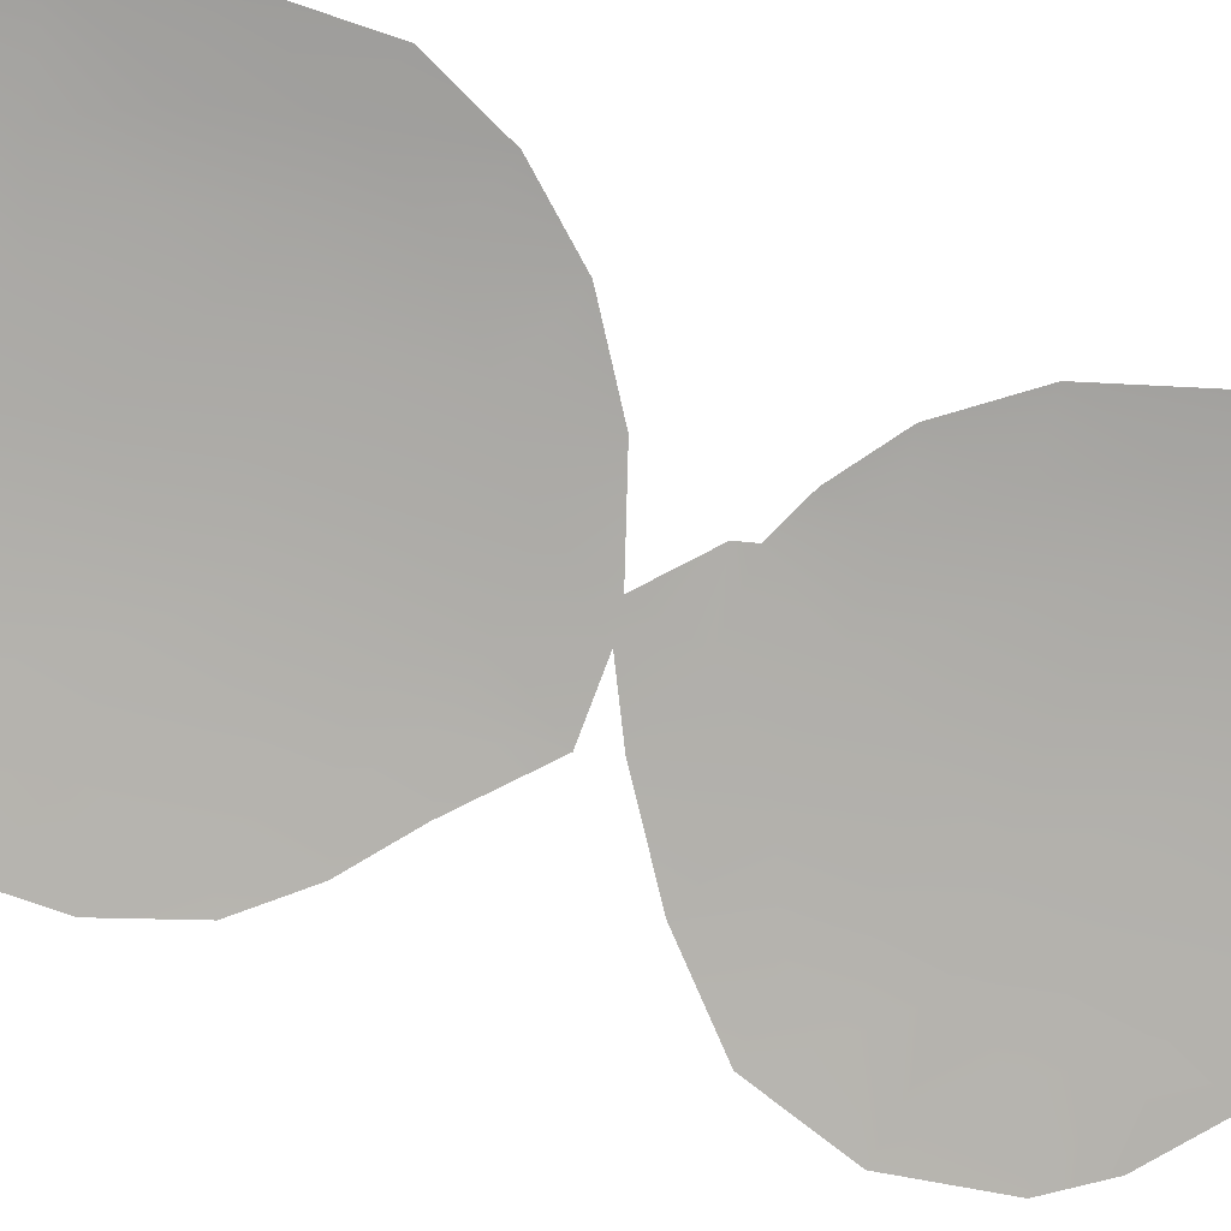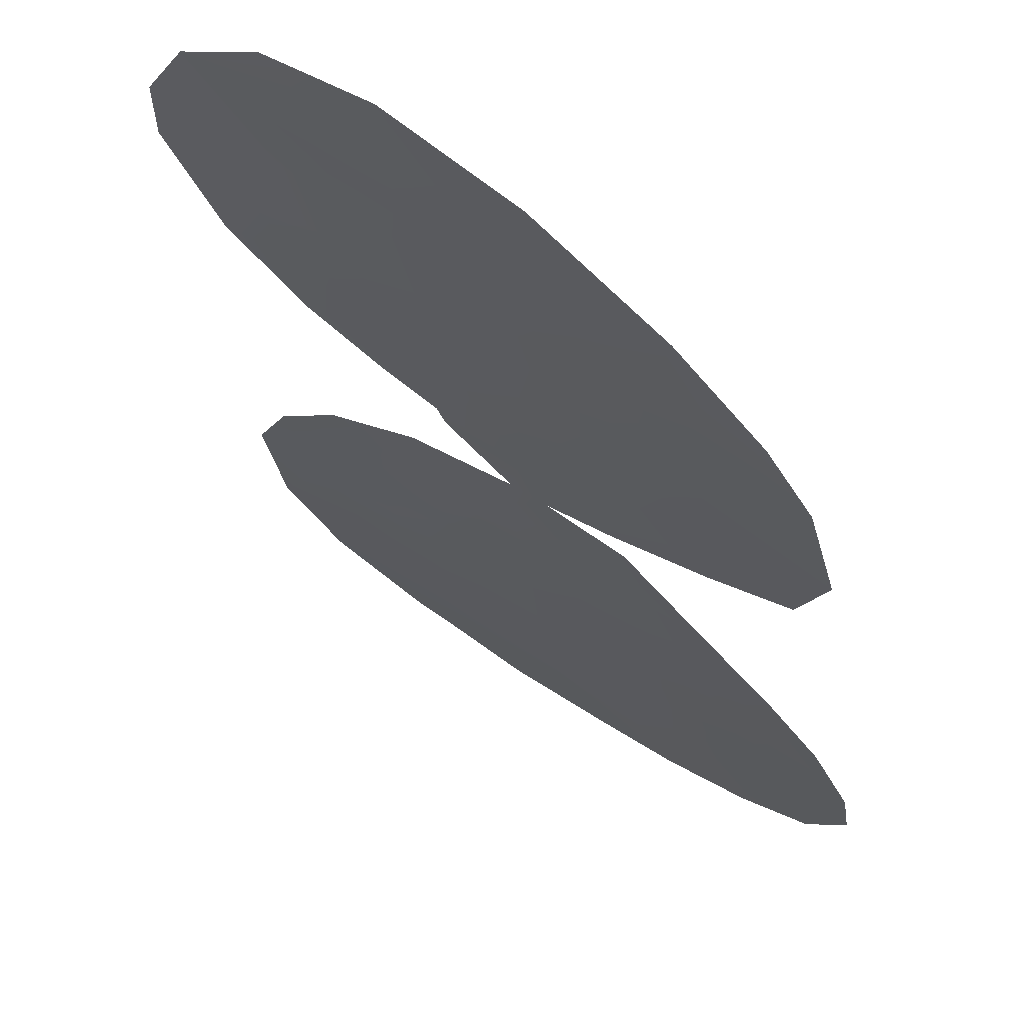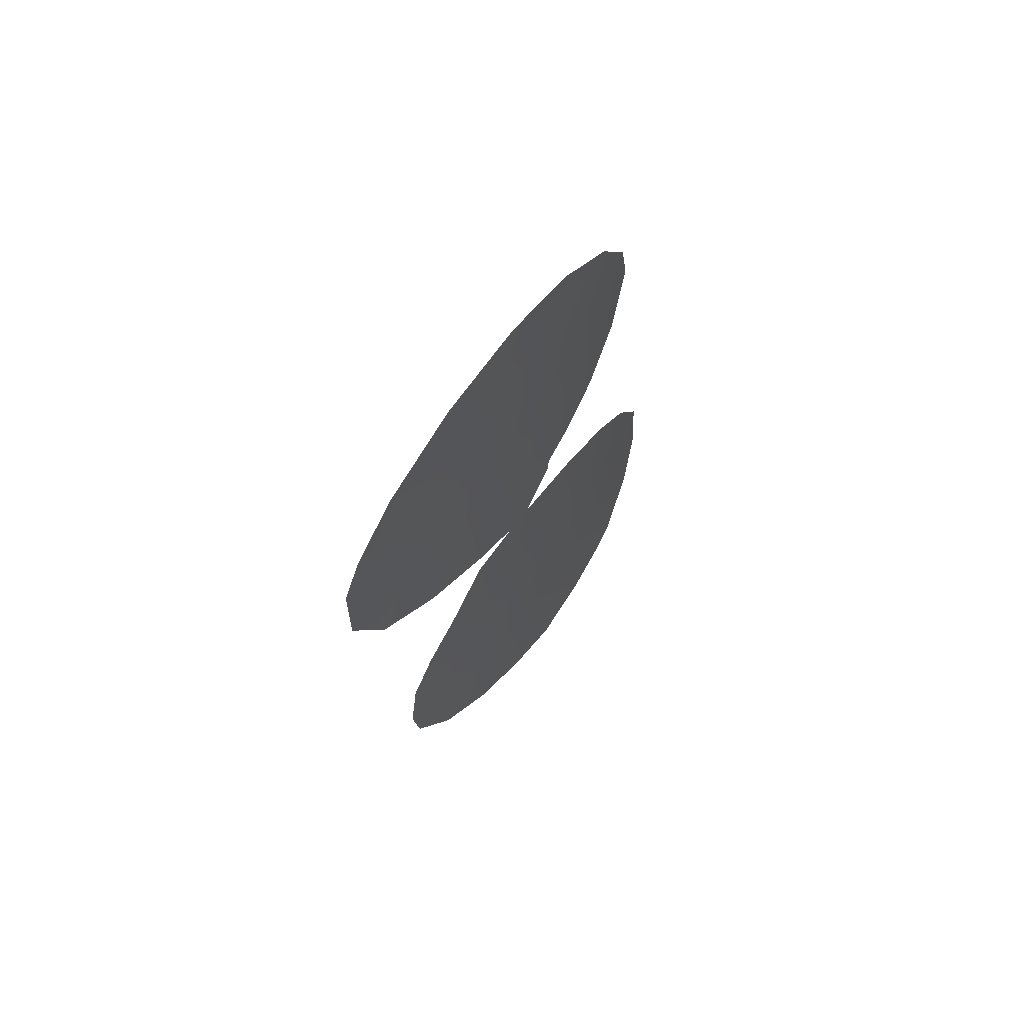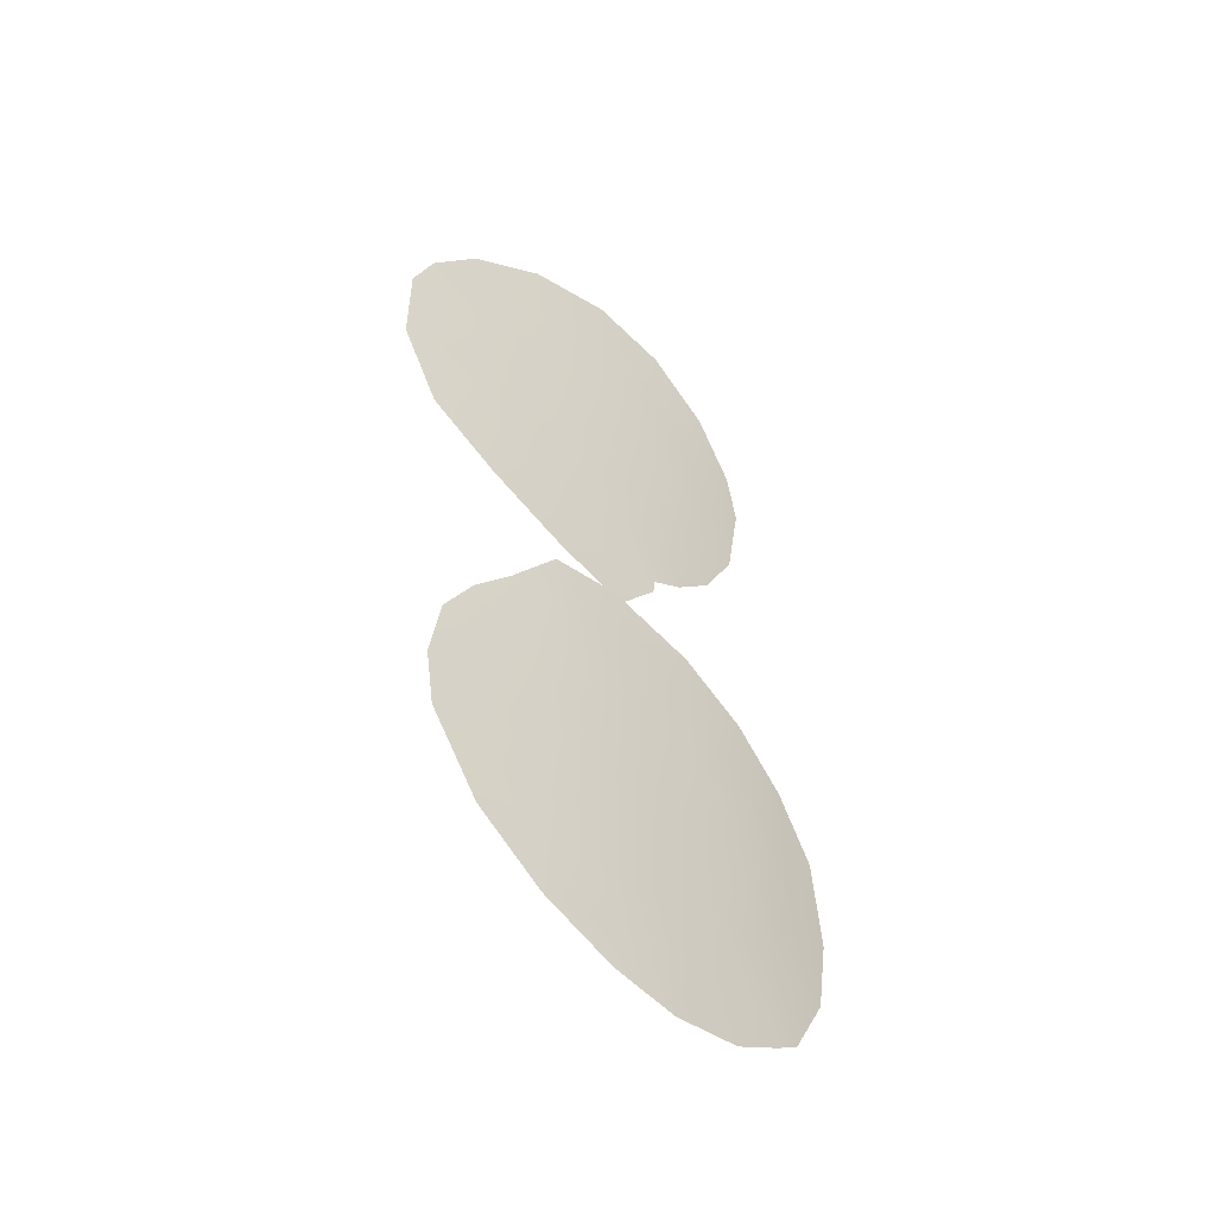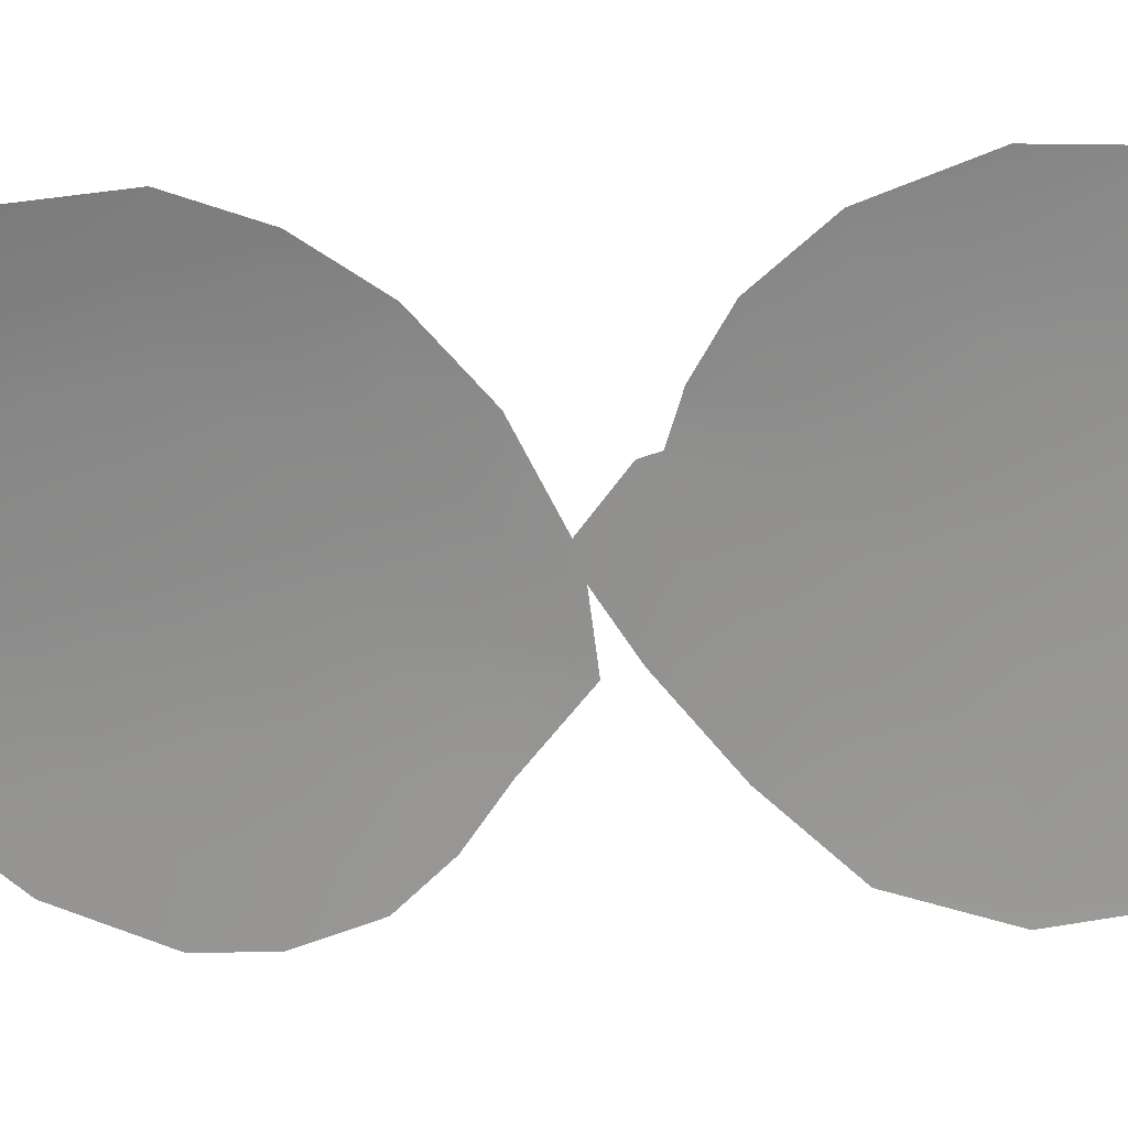
<metadata>
{"format":"obj","ext":"obj","renderer":"f3d","projection":"perspective","resolution":1024,"background":"white","views":[{"elev":-42.0,"azim":73.9,"up":"+Z"},{"elev":-24.4,"azim":-167.3,"up":"+Z"},{"elev":65.8,"azim":-89.8,"up":"+Y"},{"elev":-51.6,"azim":-78.8,"up":"+Y"},{"elev":-32.7,"azim":109.7,"up":"+Z"}]}
</metadata>
<code>
v -18.15 10.49 73.05
v -23.16 9.793 69.28
v -21.78 13.35 70.48
v -20.04 13.64 71.83
v -16.66 1.524 73.88
v -20.72 6.53 71.12
v -19.72 10.18 71.93
v -21.06 15.15 71.1
v -22.39 11.39 69.94
v -15.74 -6.413 74.53
v -20.25 5.119 71.46
v -19.43 6.412 72.08
v -22.1 4.911 70.05
v -24.79 -1.387 67.78
v -20.87 5.136 71
v -18.43 4.657 72.73
v -23.22 17.46 69.5
v -16.74 3.658 73.81
v -26.17 10.45 66.78
v -26.25 12.96 66.81
v -23.12 3.138 69.2
v -20.57 -7.729 71.2
v -15.42 2.291 74.58
v -19.15 -8.077 72.28
v -14.65 -4.365 75.07
v -16.57 13.03 74.13
v -19.4 6.867 72.12
v -14.22 -2.073 75.25
v -22.04 5.661 70.1
v -17.5 -7.705 73.39
v -23.78 6.762 68.75
v -25.84 14.35 67.21
v -23.56 -5.286 68.81
v -21.32 18.06 71.04
v -25.3 8.203 67.47
v -16.93 14.56 73.96
v -17.98 16.29 73.38
v -19.54 17.63 72.34
v -22.13 -6.809 69.97
v -24.37 14.42 68.43
v -20.71 11.72 71.27
v -19.72 3.799 71.8
v -18.96 12.13 72.52
v -21.04 3.44 70.86
v -22.41 0.03766 69.73
v -23.69 0.1623 68.69
v -20.8 -3.113 71
v -22.33 -3.417 69.8
v -22.88 1.728 69.36
v -18.4 14.08 73.02
v -20.89 -0.008823 70.92
v -25.01 12.32 67.86
v -24.87 15.99 68.09
v -18.06 -1.413 72.92
v -18.95 8.732 72.48
v -20.48 8.346 71.35
v -16.85 10.48 73.86
v -23.93 1.917 68.5
v -19.79 1.748 71.73
v -23.4 13.04 69.17
v -17 -5.861 73.69
v -22.29 7.917 69.93
v -23.35 -1.872 68.96
v -22.94 15.26 69.63
v -16.73 -0.5376 73.8
v -18.63 7.466 72.65
v -24.6 -3.038 67.94
v -18.07 0.7037 72.92
v -16.35 -6.91 74.15
v -23.42 -3.706 68.92
v -21.45 9.845 70.64
v -18.14 2.705 72.89
v -15.46 -0.1146 74.57
v -14.47 0.5386 75.13
v -24 11.28 68.65
v -23.95 8.496 68.63
v -19.4 -0.4676 72
v -15.72 -2.245 74.43
v -19.51 15.18 72.27
v -24.55 0.5136 67.97
v -17.67 8.612 73.3
v -21.75 -1.657 70.27
v -24.71 9.825 68.02
v -20.16 16.52 71.84
v -20.39 -1.593 71.3
v -17.92 -3.798 73.02
v -19.61 -4.486 71.87
v -18.49 -6.058 72.67
v -22.69 -4.865 69.52
v -21.34 -4.883 70.61
v -21.57 1.761 70.43
v -20.21 -6.354 71.47
v -22.19 3.043 69.96
v -19.33 -2.513 72.05
v -21.8 16.49 70.6
v -16.94 -2.306 73.67
v -16.3 -4.168 74.1
v -17.56 12.43 73.5
f 61 10 69
f 93 13 44
f 9 3 41
f 4 8 79
f 72 18 5
f 62 29 31
f 72 16 18
f 71 7 56
f 3 60 64
f 65 5 73
f 9 2 75
f 77 51 59
f 44 59 91
f 70 33 67
f 6 27 12
f 77 54 94
f 82 85 47
f 92 39 90
f 90 39 89
f 42 11 16
f 12 11 6
f 43 7 41
f 72 42 16
f 76 62 31
f 49 45 46
f 43 1 7
f 90 47 87
f 47 90 48
f 9 41 71
f 71 41 7
f 45 51 82
f 11 42 15
f 13 15 44
f 15 6 11
f 6 15 29
f 4 41 3
f 19 52 75
f 50 43 4
f 43 41 4
f 53 17 64
f 23 5 18
f 1 57 81
f 52 19 20
f 4 3 8
f 73 23 74
f 44 15 42
f 92 24 22
f 24 92 88
f 60 52 40
f 77 59 68
f 61 97 10
f 63 46 45
f 57 1 98
f 3 64 8
f 5 65 68
f 65 54 68
f 63 14 46
f 64 40 53
f 6 56 27
f 66 27 55
f 67 14 63
f 61 69 30
f 67 63 70
f 45 91 51
f 51 91 59
f 62 6 29
f 42 72 59
f 59 72 68
f 30 88 61
f 88 30 24
f 43 50 98
f 78 65 73
f 74 28 73
f 52 20 40
f 53 40 32
f 56 7 55
f 40 20 32
f 28 25 78
f 64 60 40
f 56 6 62
f 62 76 2
f 83 75 2
f 83 2 76
f 23 73 5
f 3 9 60
f 5 68 72
f 44 42 59
f 56 62 71
f 54 65 96
f 50 4 79
f 46 80 58
f 64 17 95
f 34 95 17
f 81 66 55
f 83 35 19
f 76 35 83
f 54 77 68
f 50 37 36
f 37 84 38
f 82 47 48
f 82 48 63
f 48 70 63
f 51 77 85
f 82 51 85
f 83 19 75
f 47 85 94
f 92 22 39
f 48 90 89
f 89 39 33
f 70 48 89
f 70 89 33
f 62 2 71
f 71 2 9
f 26 98 36
f 79 84 37
f 50 79 37
f 87 94 86
f 88 92 87
f 8 84 79
f 78 97 96
f 76 31 35
f 87 86 88
f 8 64 95
f 55 27 56
f 58 21 49
f 80 46 14
f 49 46 58
f 91 45 49
f 87 92 90
f 84 95 34
f 88 86 61
f 38 84 34
f 21 13 93
f 84 8 95
f 21 93 49
f 91 93 44
f 93 91 49
f 47 94 87
f 94 54 86
f 77 94 85
f 60 75 52
f 9 75 60
f 45 82 63
f 97 25 10
f 78 73 28
f 96 65 78
f 97 78 25
f 86 96 97
f 96 86 54
f 86 97 61
f 57 98 26
f 98 50 36
f 55 7 1
f 55 1 81
f 43 98 1

</code>
